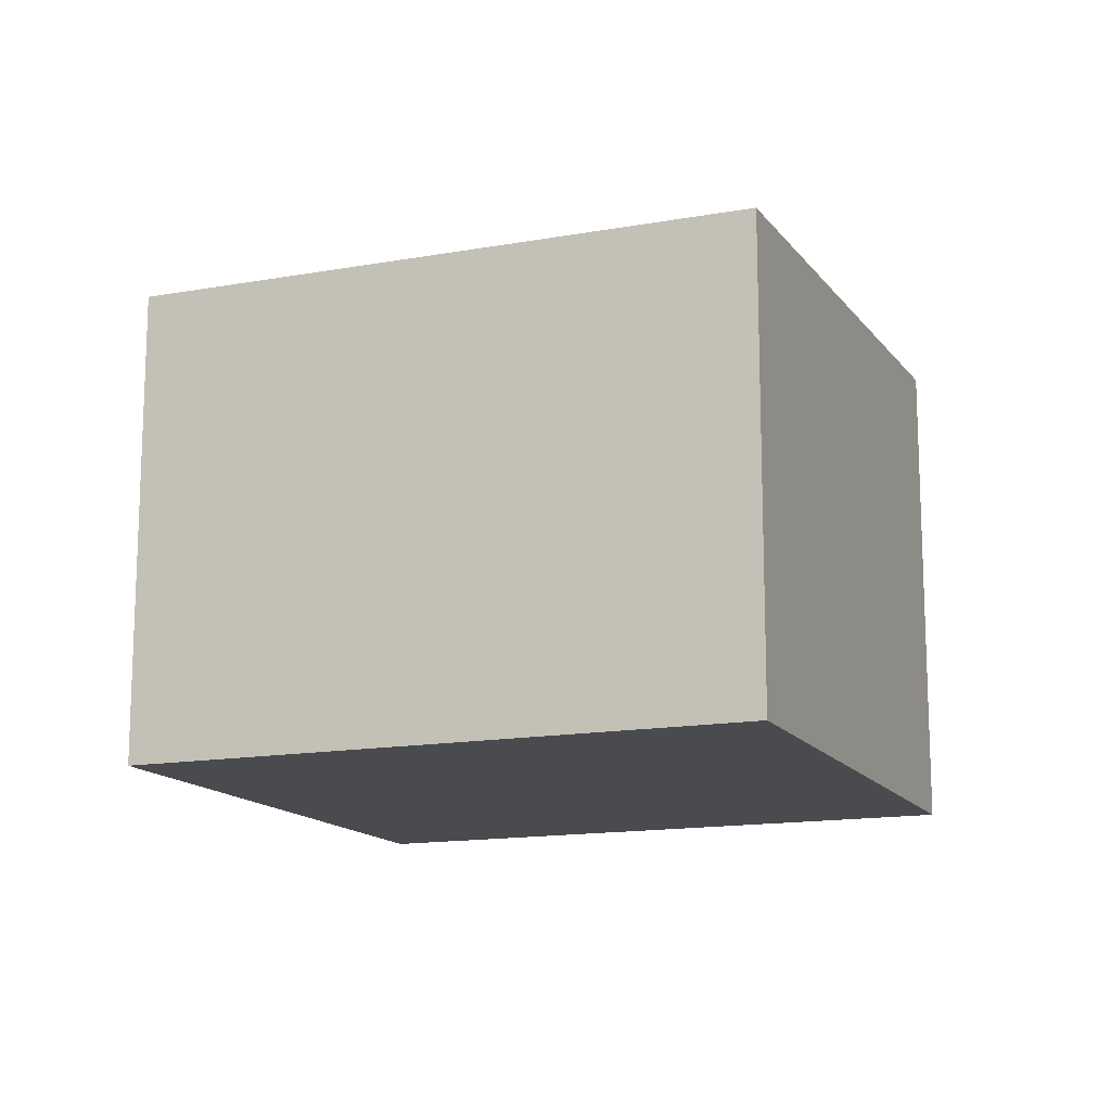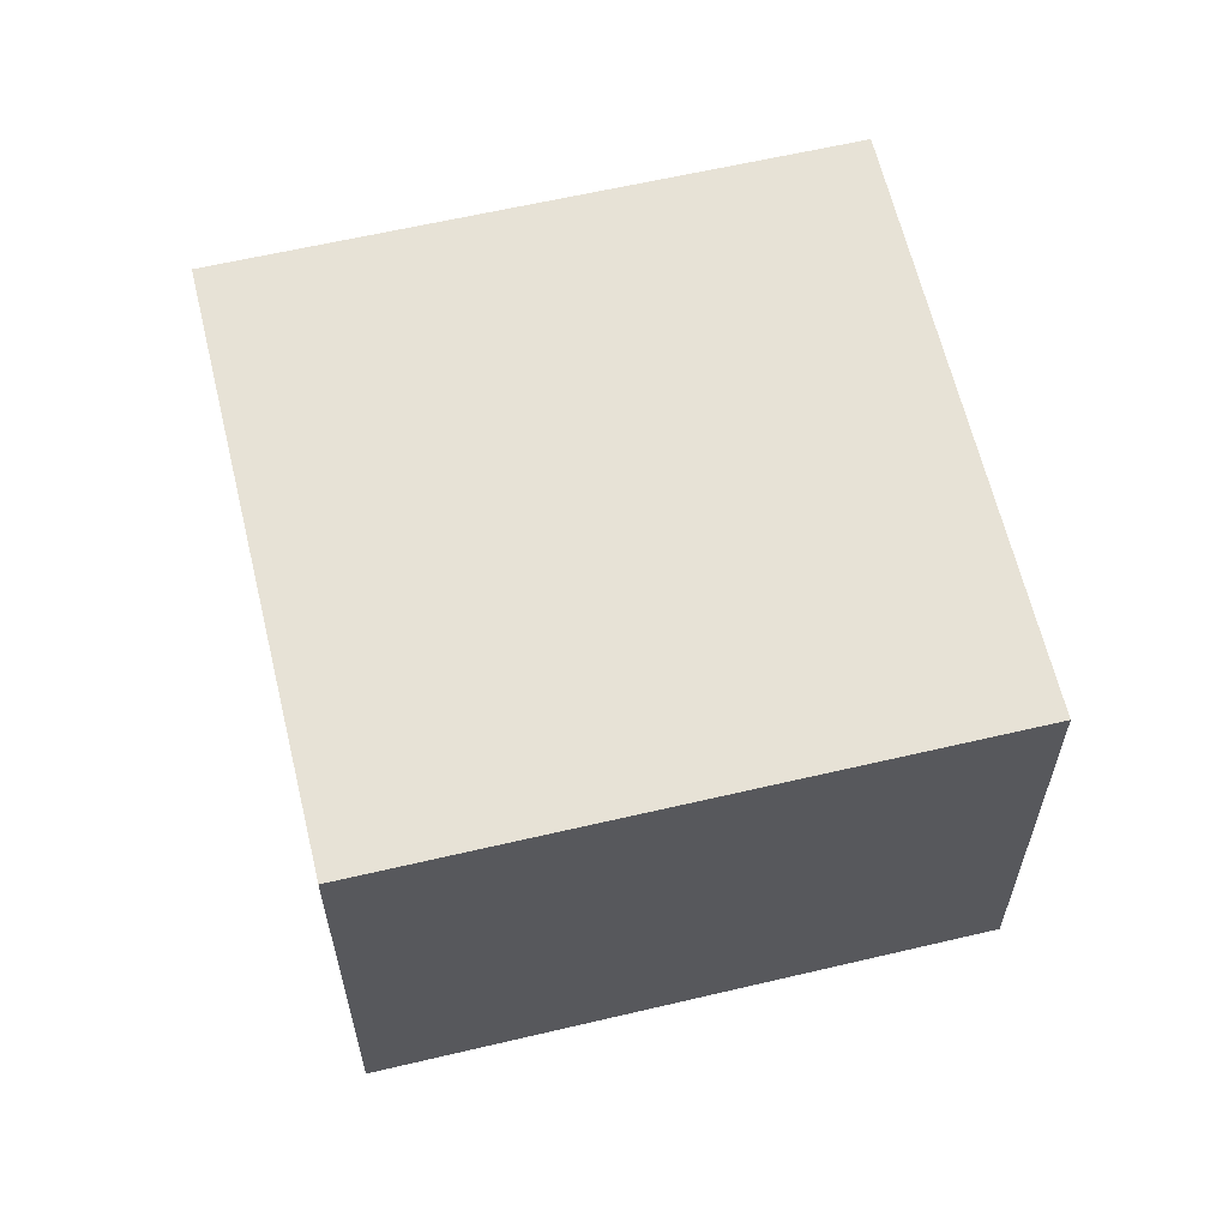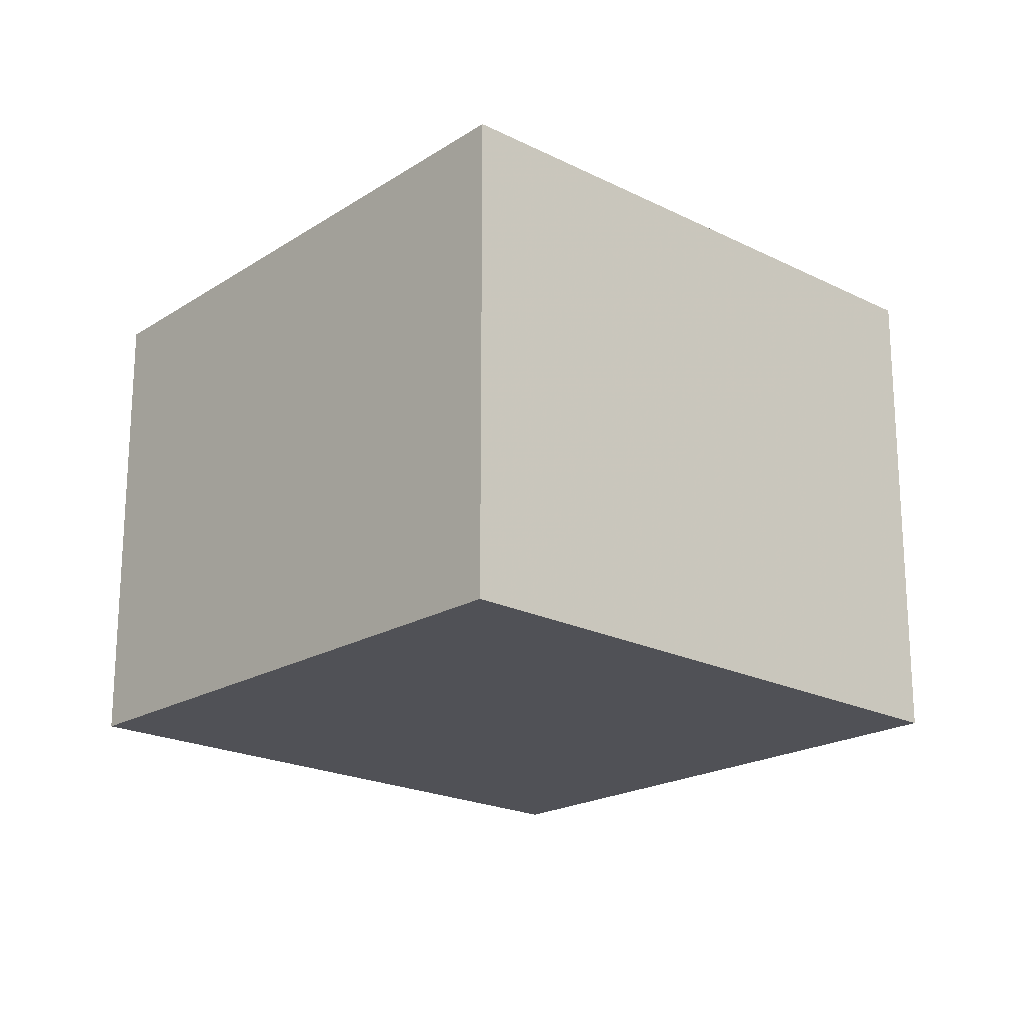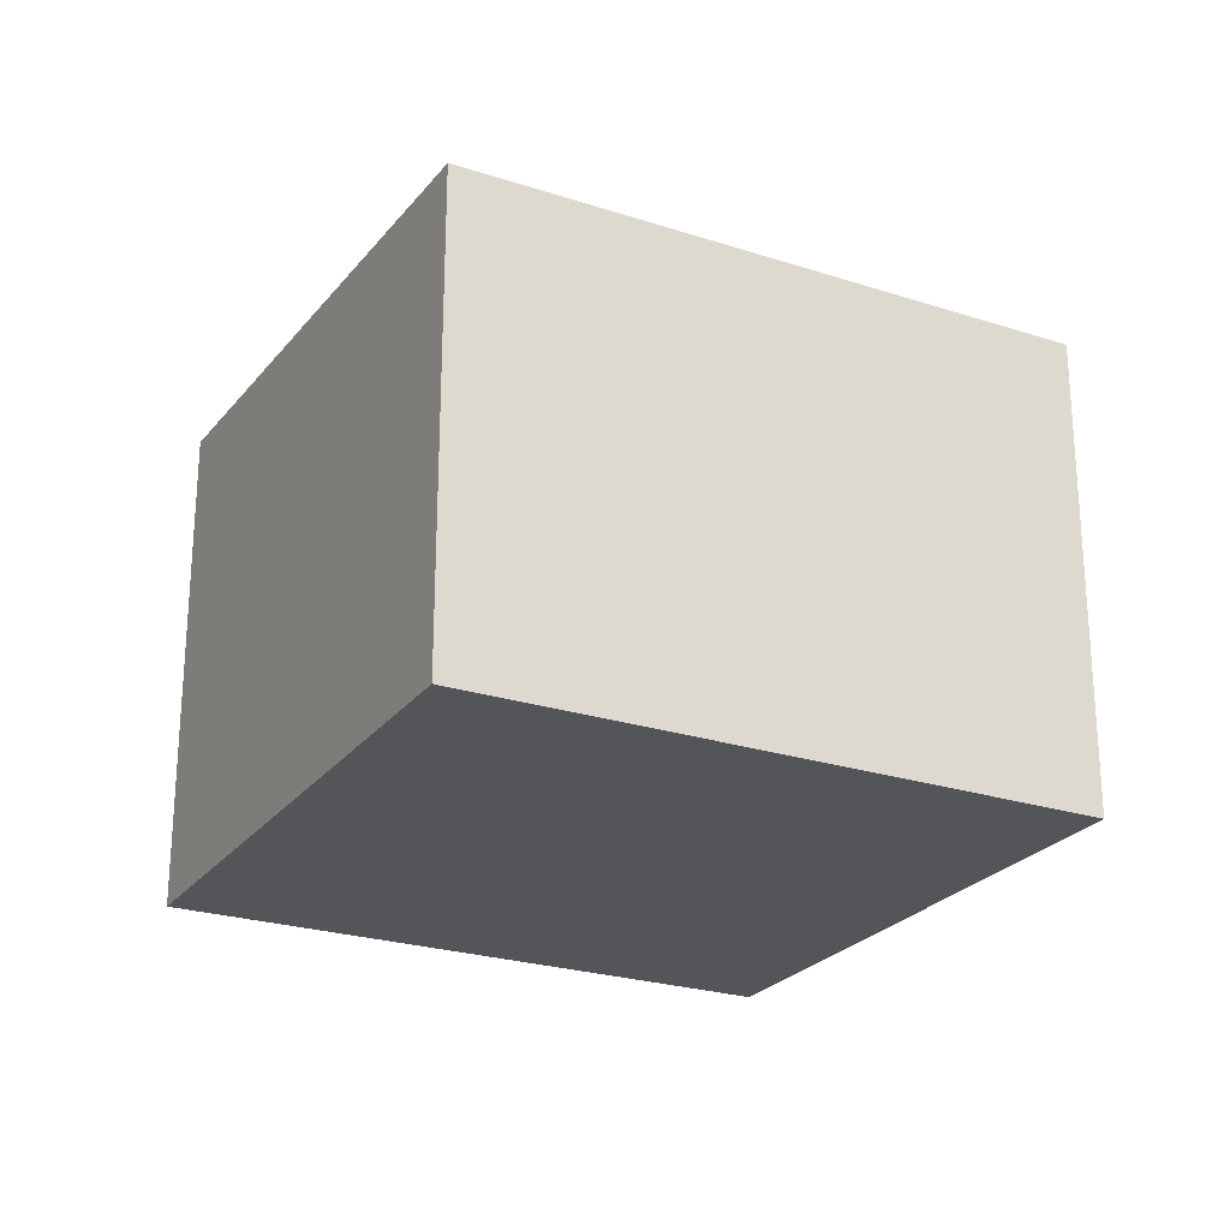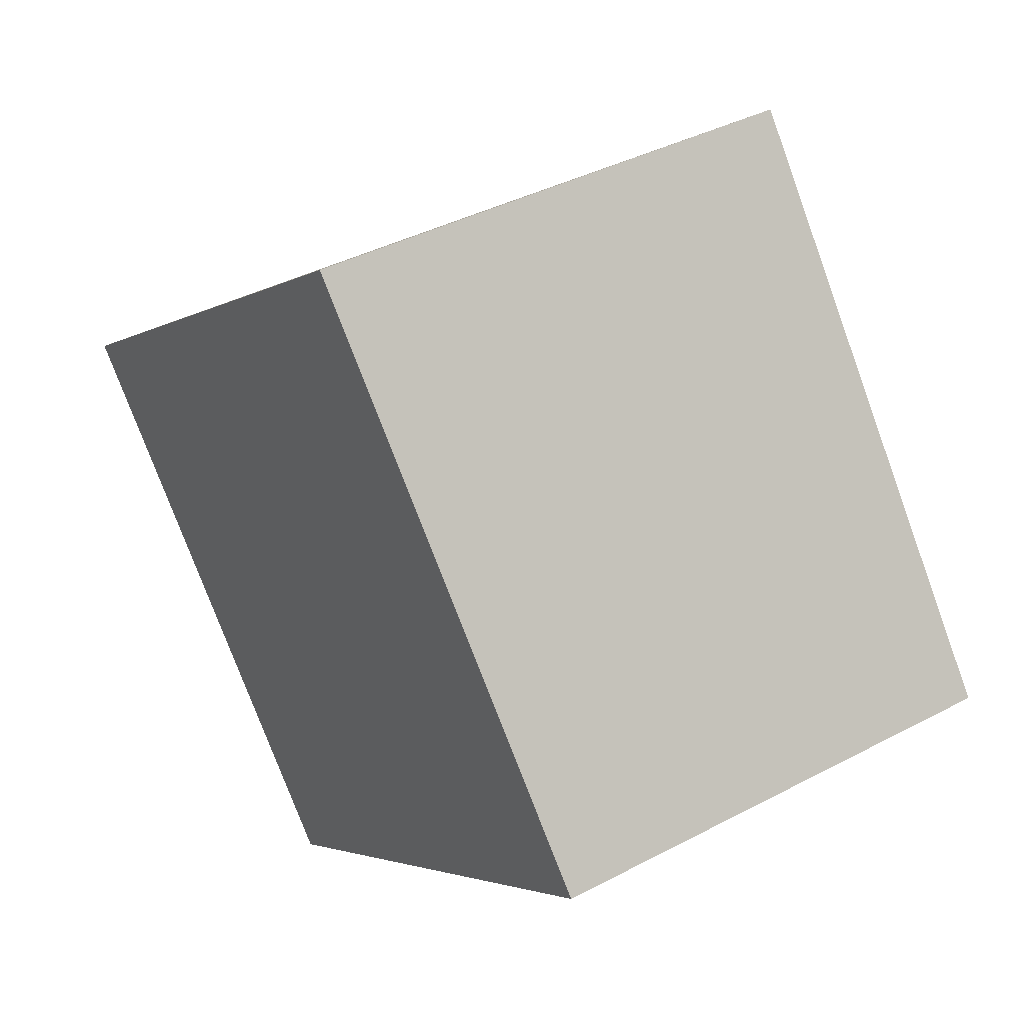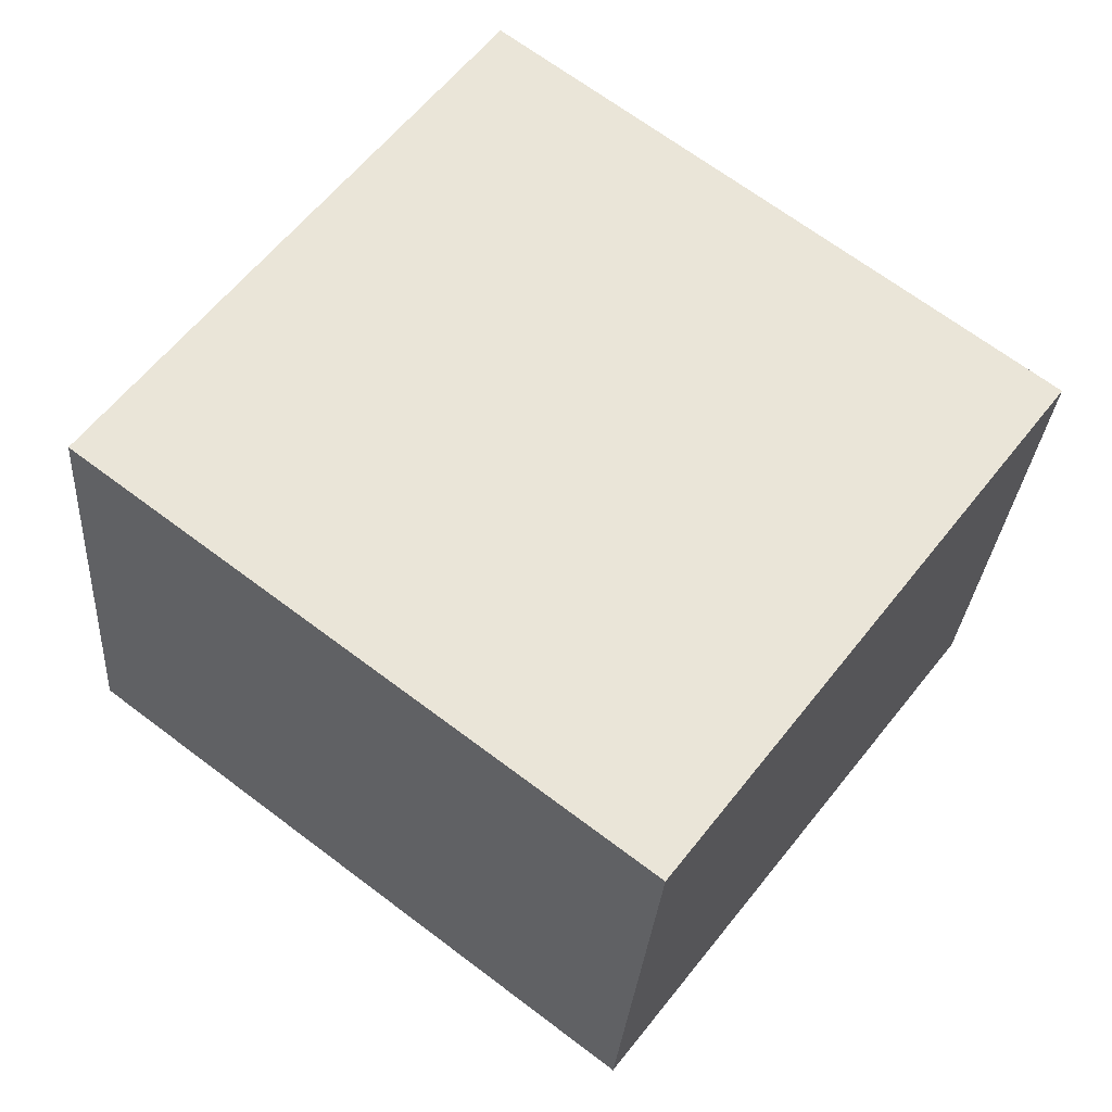
<metadata>
{"format":"obj","ext":"obj","renderer":"f3d","projection":"perspective","resolution":1024,"background":"white","views":[{"elev":-14.3,"azim":59.2,"up":"+Z"},{"elev":61.9,"azim":23.7,"up":"+Z"},{"elev":-20.5,"azim":174.6,"up":"+Z"},{"elev":-24.6,"azim":9.4,"up":"+Z"},{"elev":39.6,"azim":56.6,"up":"+Y"},{"elev":-29.1,"azim":176.0,"up":"+Y"}]}
</metadata>
<code>
v -2076 -1857 2.087
v -2074 -1859 1.994
v -2076 -1861 2.004
v -2078 -1859 2.096
v -2074 -1859 1.994
v -2076 -1857 2.087
v -2076 -1857 0
v -2074 -1859 -2.22e-16
v -2076 -1861 2.004
v -2074 -1859 1.994
v -2074 -1859 -2.22e-16
v -2076 -1861 0
v -2078 -1859 2.096
v -2076 -1861 2.004
v -2076 -1861 0
v -2078 -1859 0
v -2076 -1857 2.087
v -2078 -1859 2.096
v -2078 -1859 0
v -2076 -1857 0
v -2076 -1857 0
v -2074 -1859 0
v -2076 -1861 0
v -2078 -1859 0
f 2 3 4 1
f 6 7 8 5
f 10 11 12 9
f 14 15 16 13
f 18 19 20 17
f 22 23 24 21

</code>
